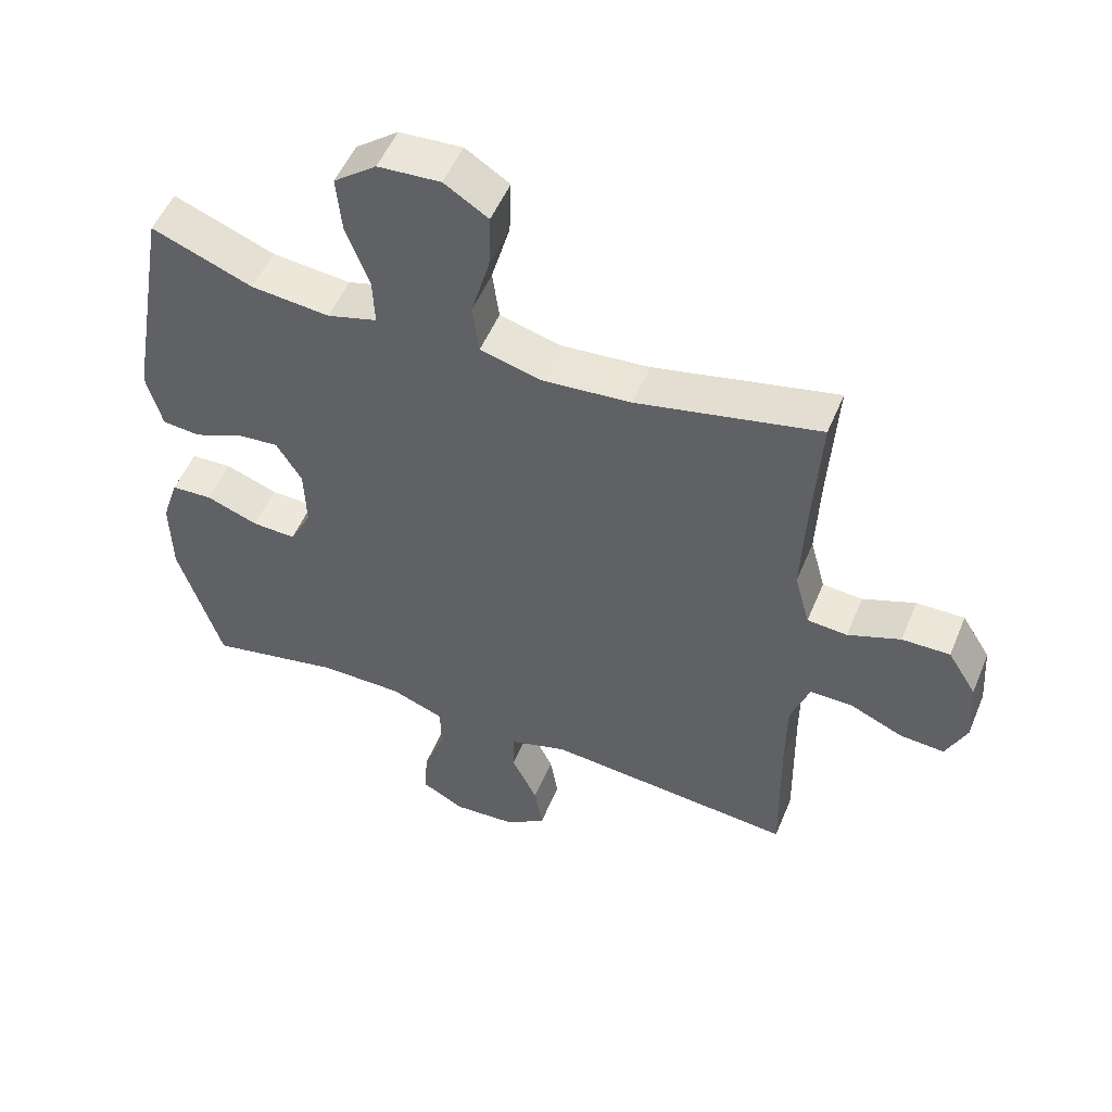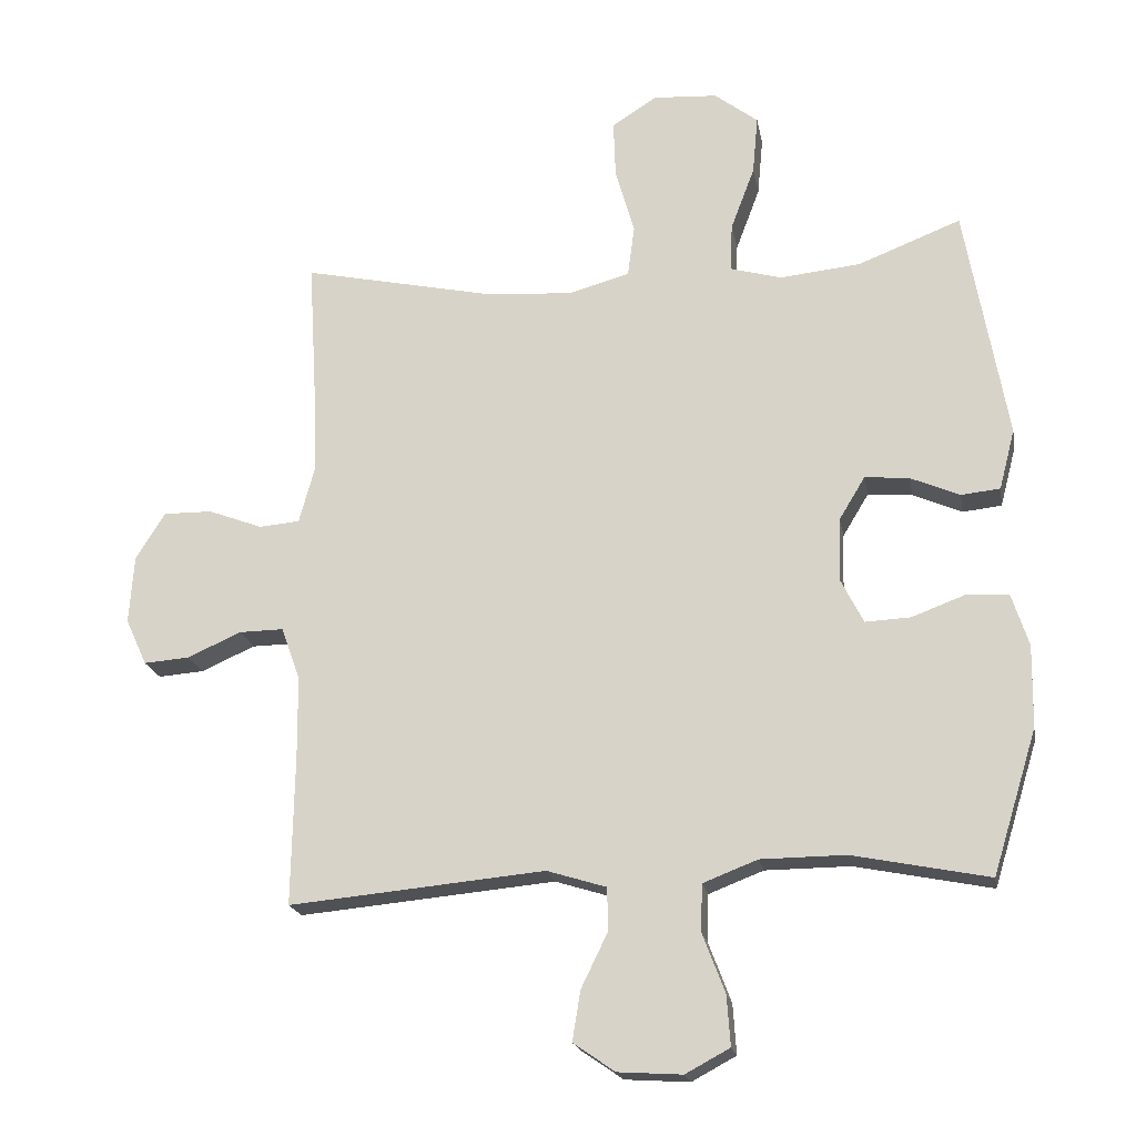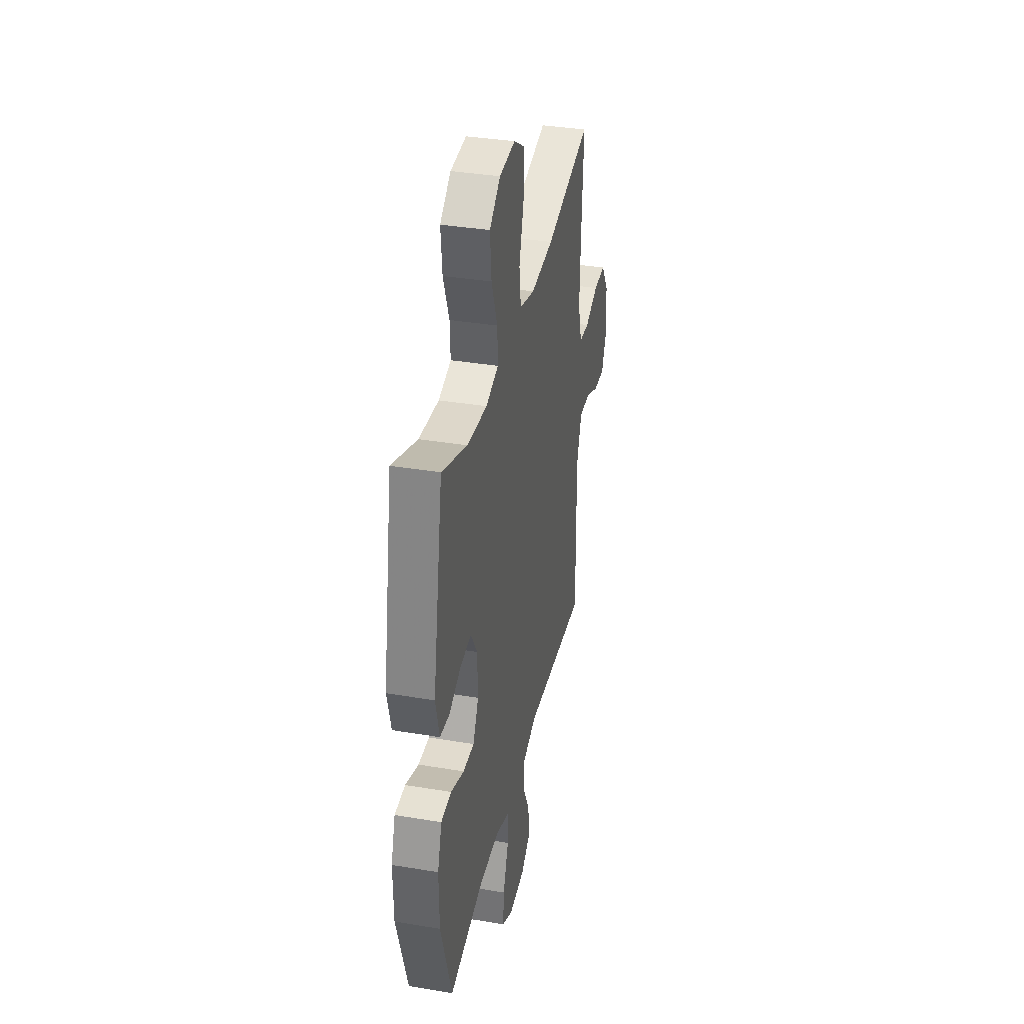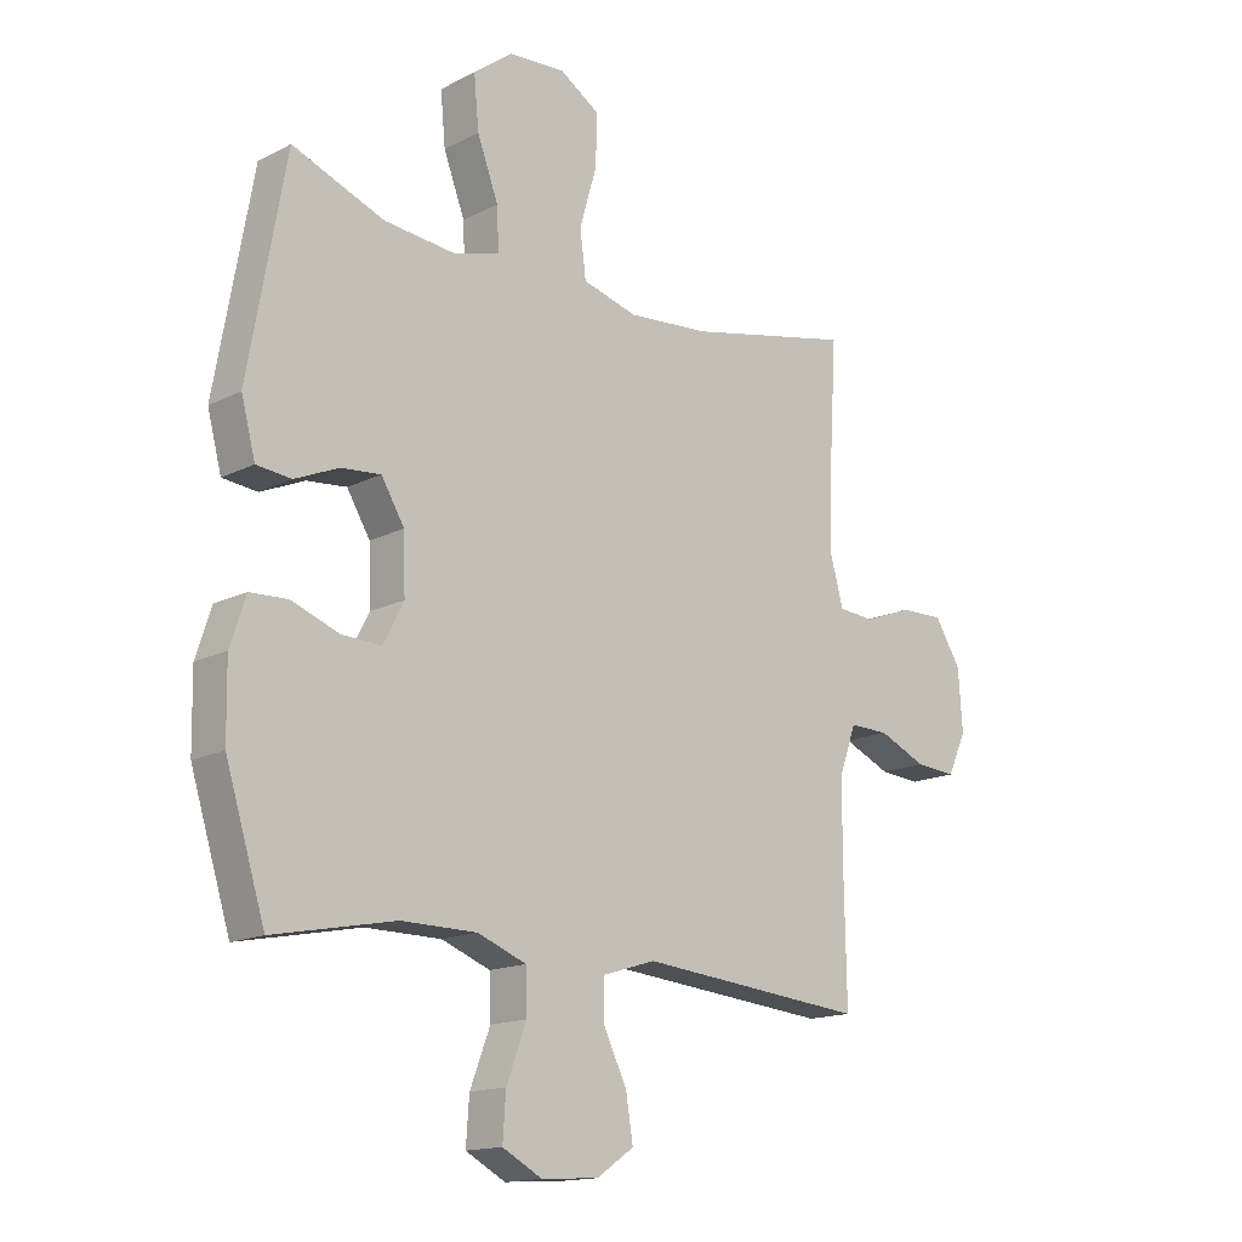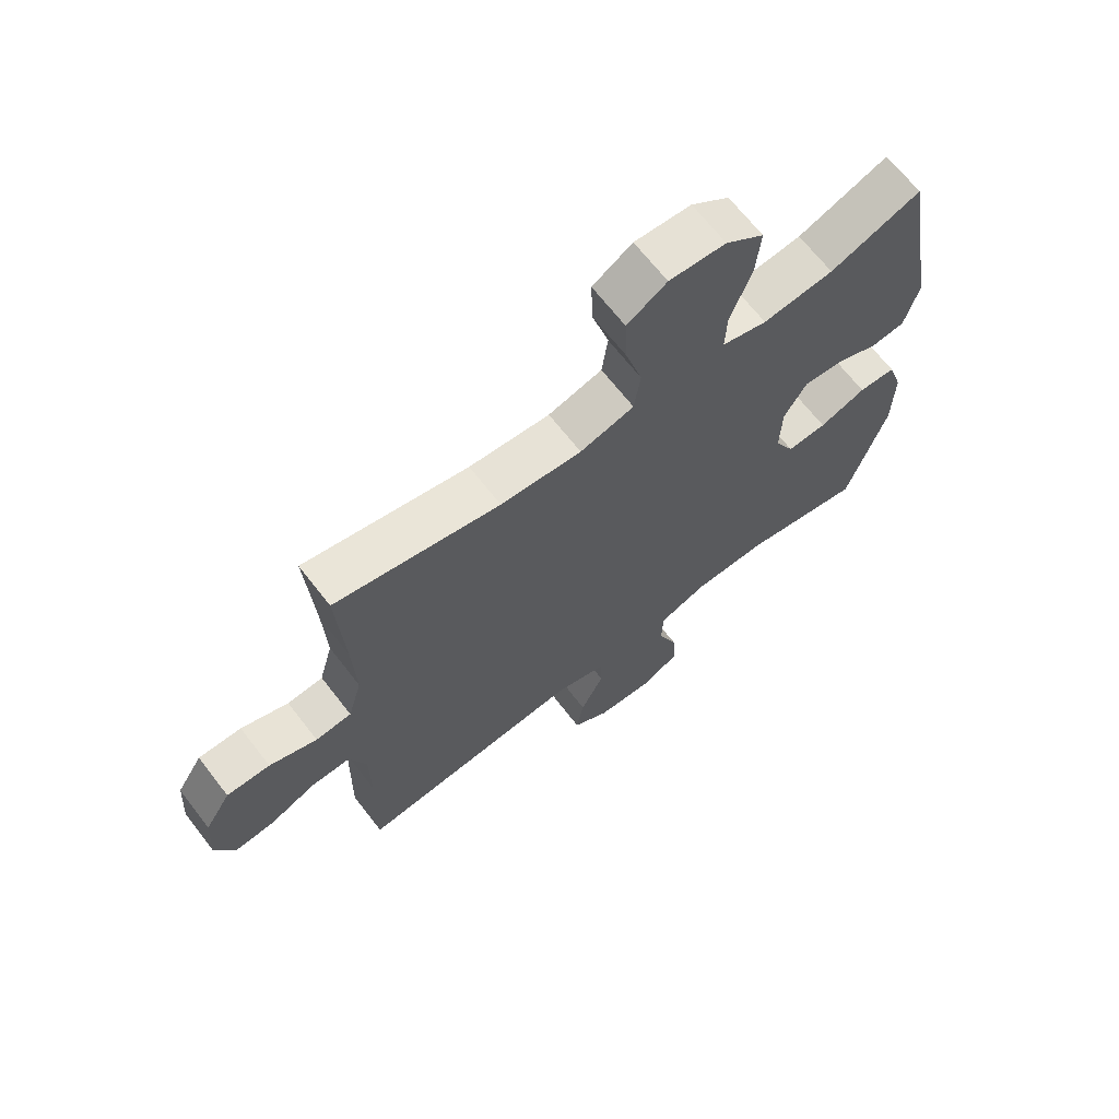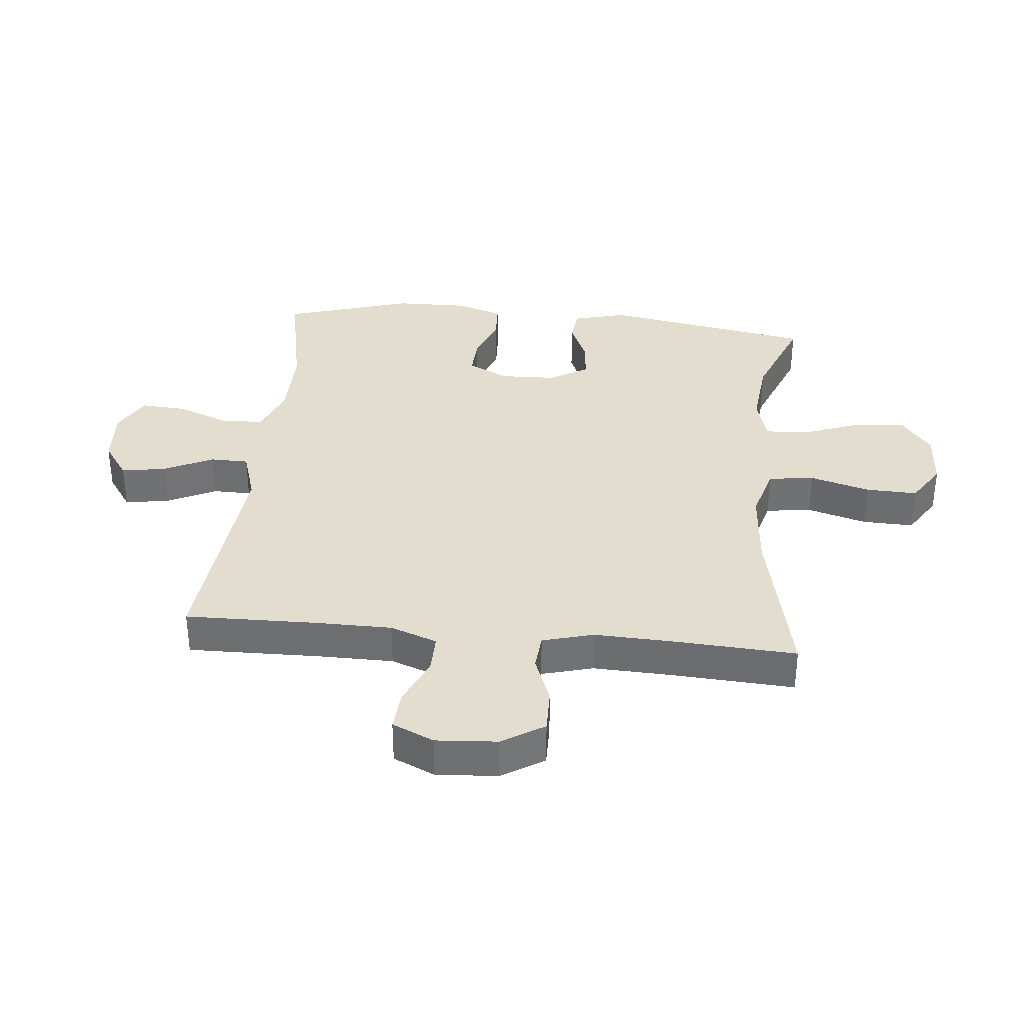
<metadata>
{"format":"obj","ext":"obj","renderer":"f3d","projection":"perspective","resolution":1024,"background":"white","views":[{"elev":52.1,"azim":-157.8,"up":"+Z"},{"elev":-19.5,"azim":10.2,"up":"+Z"},{"elev":36.3,"azim":102.3,"up":"+Z"},{"elev":-15.4,"azim":136.9,"up":"+Z"},{"elev":67.4,"azim":-37.8,"up":"+Z"},{"elev":35.0,"azim":-84.4,"up":"+Y"}]}
</metadata>
<code>
v -0.5 0.07 -0.5
v -0.496 0.07 -0.282
v -0.497 0.07 -0.16
v -0.525 0.07 -0.083
v -0.59 0.07 -0.084
v -0.669 0.07 -0.119
v -0.736 0.07 -0.124
v -0.767 0.07 -0.056
v -0.76 0.07 0.044
v -0.717 0.07 0.113
v -0.645 0.07 0.112
v -0.566 0.07 0.082
v -0.506 0.07 0.087
v -0.483 0.07 0.171
v -0.488 0.07 0.299
v -0.5 0.07 0.5
v -0.226 0.07 0.441
v -0.091 0.07 0.43
v -0.001 0.07 0.455
v 0.009 0.07 0.53
v -0.019 0.07 0.628
v -0.022 0.07 0.712
v 0.044 0.07 0.754
v 0.138 0.07 0.748
v 0.202 0.07 0.699
v 0.194 0.07 0.613
v 0.159 0.07 0.52
v 0.156 0.07 0.45
v 0.231 0.07 0.429
v 0.349 0.07 0.441
v 0.5 0.07 0.5
v 0.561 0.07 0.156
v 0.538 0.07 0.068
v 0.481 0.07 0.062
v 0.409 0.07 0.093
v 0.344 0.07 0.099
v 0.306 0.07 0.036
v 0.303 0.07 -0.057
v 0.336 0.07 -0.122
v 0.402 0.07 -0.119
v 0.48 0.07 -0.09
v 0.542 0.07 -0.093
v 0.567 0.07 -0.17
v 0.565 0.07 -0.29
v 0.5 0.07 -0.5
v 0.3 0.07 -0.46
v 0.176 0.07 -0.461
v 0.096 0.07 -0.492
v 0.094 0.07 -0.561
v 0.127 0.07 -0.648
v 0.132 0.07 -0.721
v 0.067 0.07 -0.756
v -0.027 0.07 -0.75
v -0.088 0.07 -0.708
v -0.076 0.07 -0.635
v -0.037 0.07 -0.555
v -0.038 0.07 -0.492
v -0.125 0.07 -0.465
v -0.5 0 -0.5
v -0.496 0 -0.282
v -0.497 0 -0.16
v -0.525 0 -0.083
v -0.59 0 -0.084
v -0.669 0 -0.119
v -0.736 0 -0.124
v -0.767 0 -0.056
v -0.76 0 0.044
v -0.717 0 0.113
v -0.645 0 0.112
v -0.566 0 0.082
v -0.506 0 0.087
v -0.483 0 0.171
v -0.488 0 0.299
v -0.5 0 0.5
v -0.226 0 0.441
v -0.091 0 0.43
v -0.001 0 0.455
v 0.009 0 0.53
v -0.019 0 0.628
v -0.022 0 0.712
v 0.044 0 0.754
v 0.138 0 0.748
v 0.202 0 0.699
v 0.194 0 0.613
v 0.159 0 0.52
v 0.156 0 0.45
v 0.231 0 0.429
v 0.349 0 0.441
v 0.5 0 0.5
v 0.561 0 0.156
v 0.538 0 0.068
v 0.481 0 0.062
v 0.409 0 0.093
v 0.344 0 0.099
v 0.306 0 0.036
v 0.303 0 -0.057
v 0.336 0 -0.122
v 0.402 0 -0.119
v 0.48 0 -0.09
v 0.542 0 -0.093
v 0.567 0 -0.17
v 0.565 0 -0.29
v 0.5 0 -0.5
v 0.3 0 -0.46
v 0.176 0 -0.461
v 0.096 0 -0.492
v 0.094 0 -0.561
v 0.127 0 -0.648
v 0.132 0 -0.721
v 0.067 0 -0.756
v -0.027 0 -0.75
v -0.088 0 -0.708
v -0.076 0 -0.635
v -0.037 0 -0.555
v -0.038 0 -0.492
v -0.125 0 -0.465
f 53 54 55 56
f 53 56 57
f 52 53 57
f 49 50 51 52
f 48 49 52 57
f 47 48 57 58
f 43 44 45 46
f 43 46 47
f 40 41 42 43
f 39 40 43 47
f 38 39 47 58
f 32 33 34 35
f 30 31 32 35
f 29 30 35 36
f 28 29 36 37
f 24 25 26 27
f 24 27 28
f 23 24 28
f 20 21 22 23
f 19 20 23 28
f 18 19 28 37
f 15 16 17
f 14 15 17 18
f 13 14 18 37
f 9 10 11 12
f 5 6 7 8
f 4 5 8 9
f 38 58 1 2
f 37 38 2 3
f 13 37 3 4
f 4 9 12 13
f 114 113 112 111
f 115 114 111
f 115 111 110
f 110 109 108 107
f 115 110 107 106
f 116 115 106 105
f 104 103 102 101
f 105 104 101
f 101 100 99 98
f 105 101 98 97
f 116 105 97 96
f 93 92 91 90
f 93 90 89 88
f 94 93 88 87
f 95 94 87 86
f 85 84 83 82
f 86 85 82
f 86 82 81
f 81 80 79 78
f 86 81 78 77
f 95 86 77 76
f 75 74 73
f 76 75 73 72
f 95 76 72 71
f 70 69 68 67
f 66 65 64 63
f 67 66 63 62
f 60 59 116 96
f 61 60 96 95
f 62 61 95 71
f 71 70 67 62
f 1 59 60 2
f 2 60 61 3
f 3 61 62 4
f 4 62 63 5
f 5 63 64 6
f 6 64 65 7
f 7 65 66 8
f 8 66 67 9
f 9 67 68 10
f 10 68 69 11
f 11 69 70 12
f 12 70 71 13
f 13 71 72 14
f 14 72 73 15
f 15 73 74 16
f 16 74 75 17
f 17 75 76 18
f 18 76 77 19
f 19 77 78 20
f 20 78 79 21
f 21 79 80 22
f 22 80 81 23
f 23 81 82 24
f 24 82 83 25
f 25 83 84 26
f 26 84 85 27
f 27 85 86 28
f 28 86 87 29
f 29 87 88 30
f 30 88 89 31
f 31 89 90 32
f 32 90 91 33
f 33 91 92 34
f 34 92 93 35
f 35 93 94 36
f 36 94 95 37
f 37 95 96 38
f 38 96 97 39
f 39 97 98 40
f 40 98 99 41
f 41 99 100 42
f 42 100 101 43
f 43 101 102 44
f 44 102 103 45
f 45 103 104 46
f 46 104 105 47
f 47 105 106 48
f 48 106 107 49
f 49 107 108 50
f 50 108 109 51
f 51 109 110 52
f 52 110 111 53
f 53 111 112 54
f 54 112 113 55
f 55 113 114 56
f 56 114 115 57
f 57 115 116 58
f 58 116 59 1

</code>
